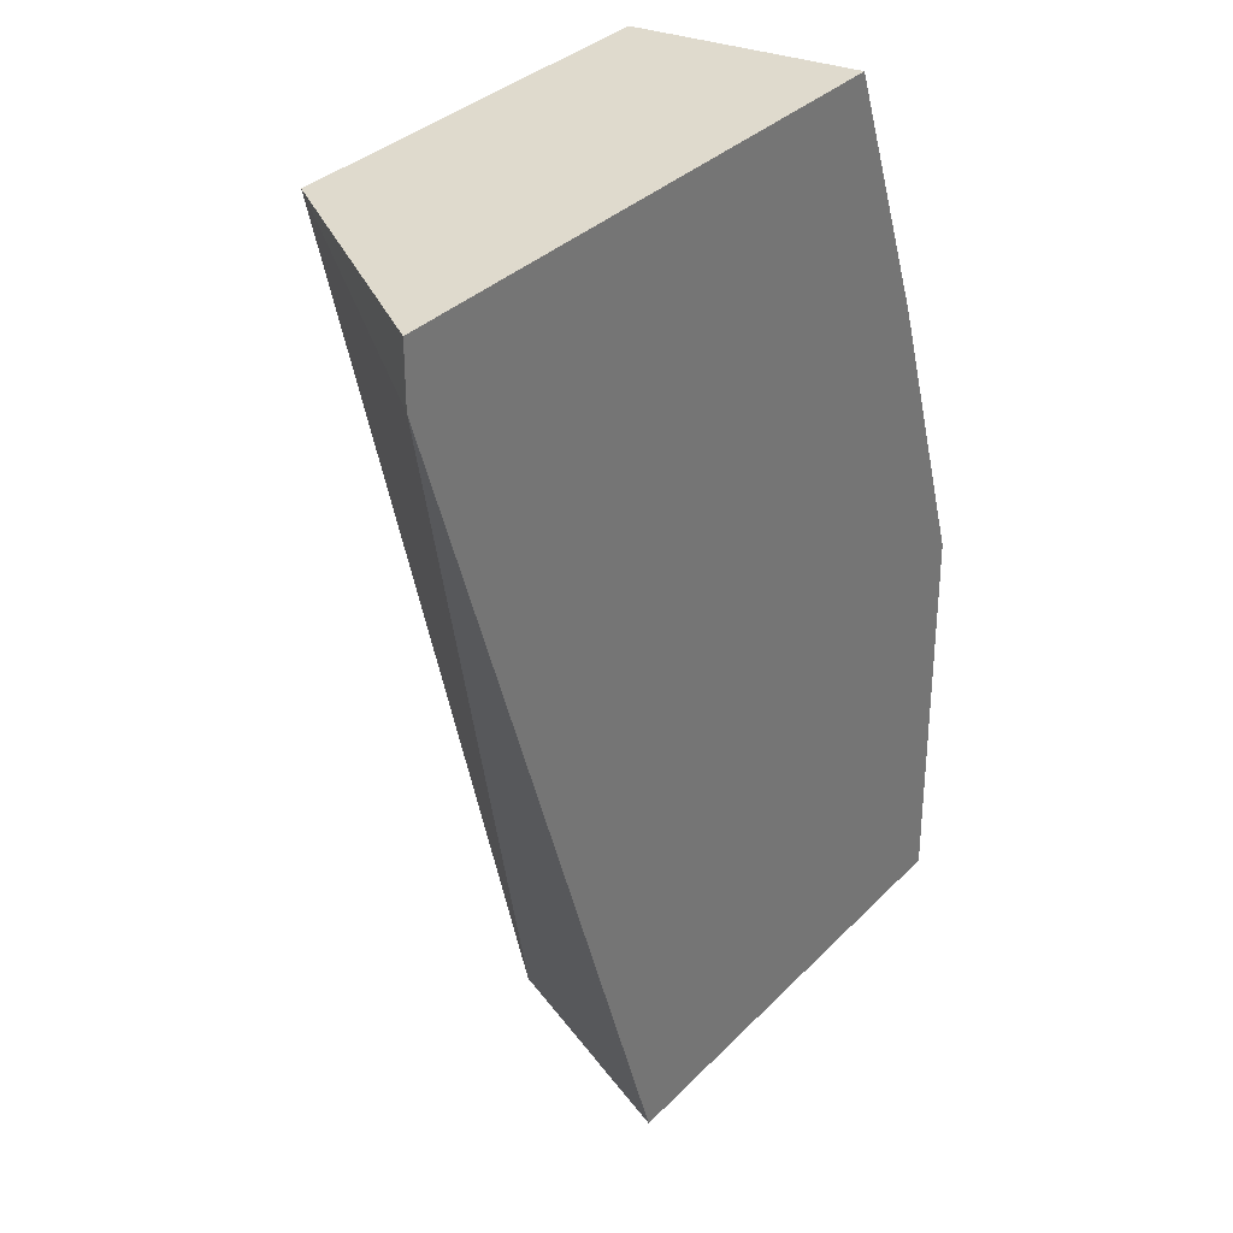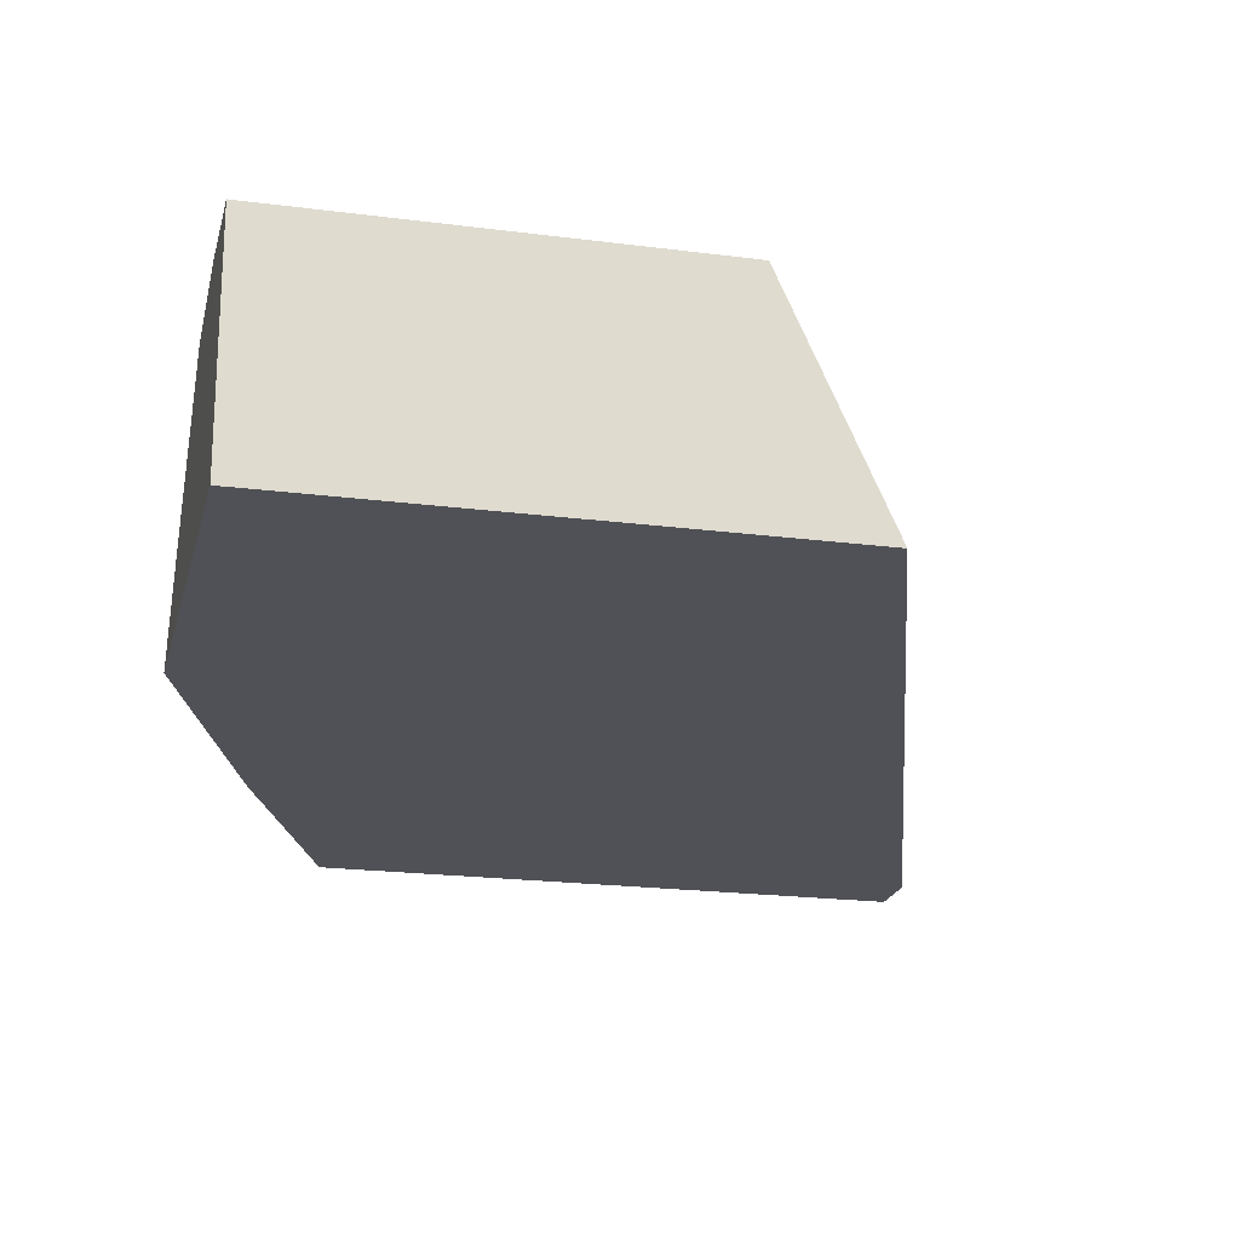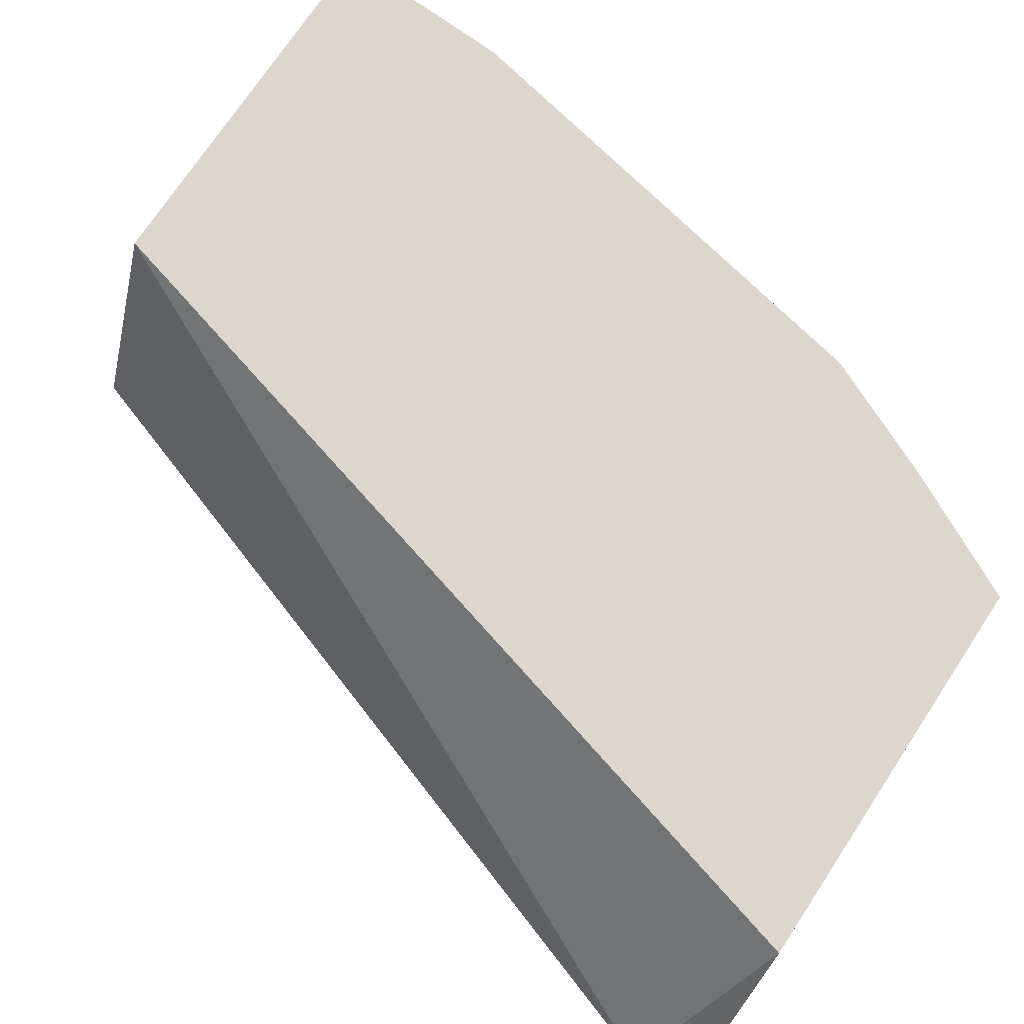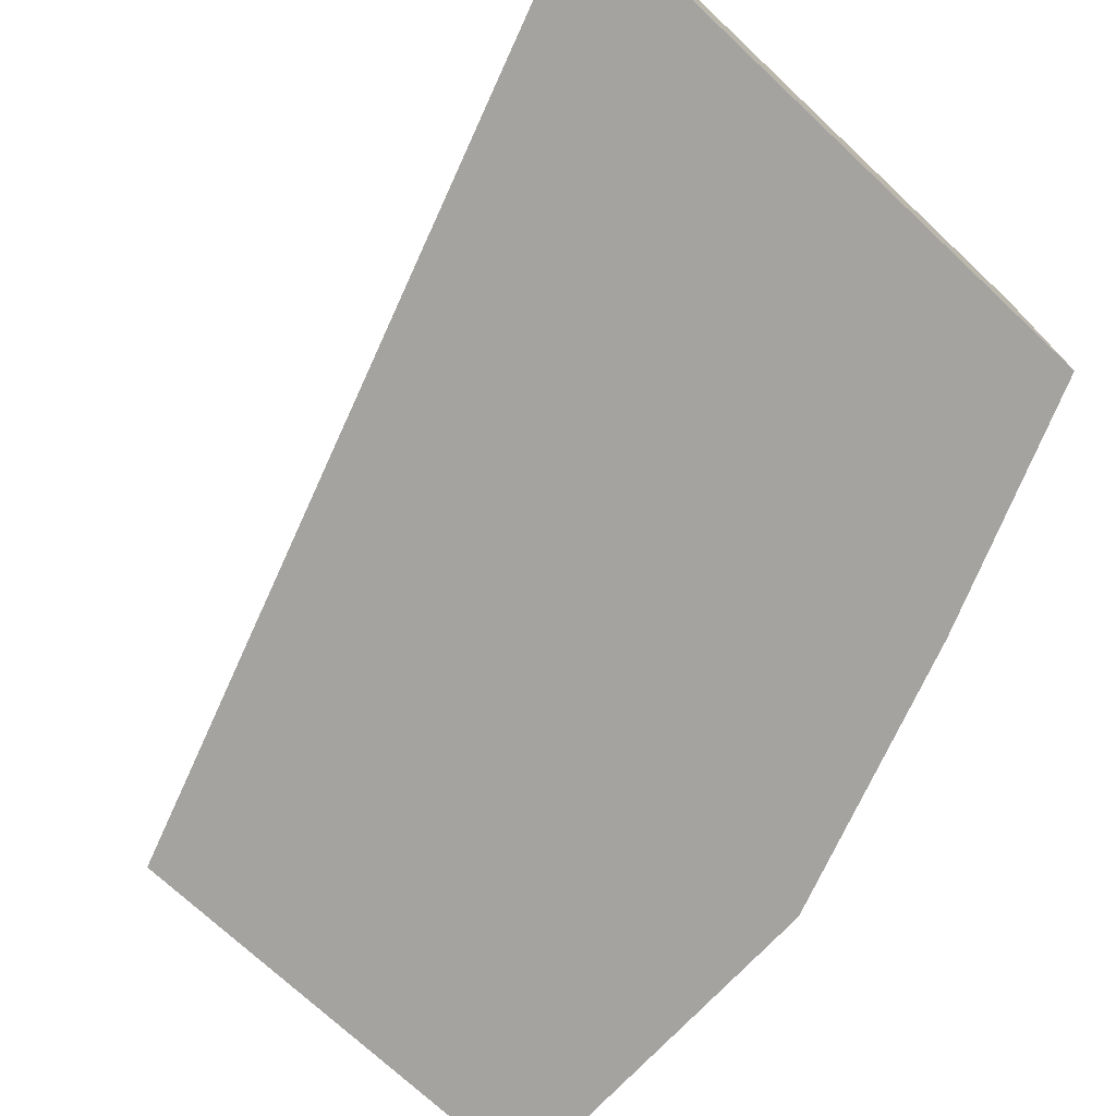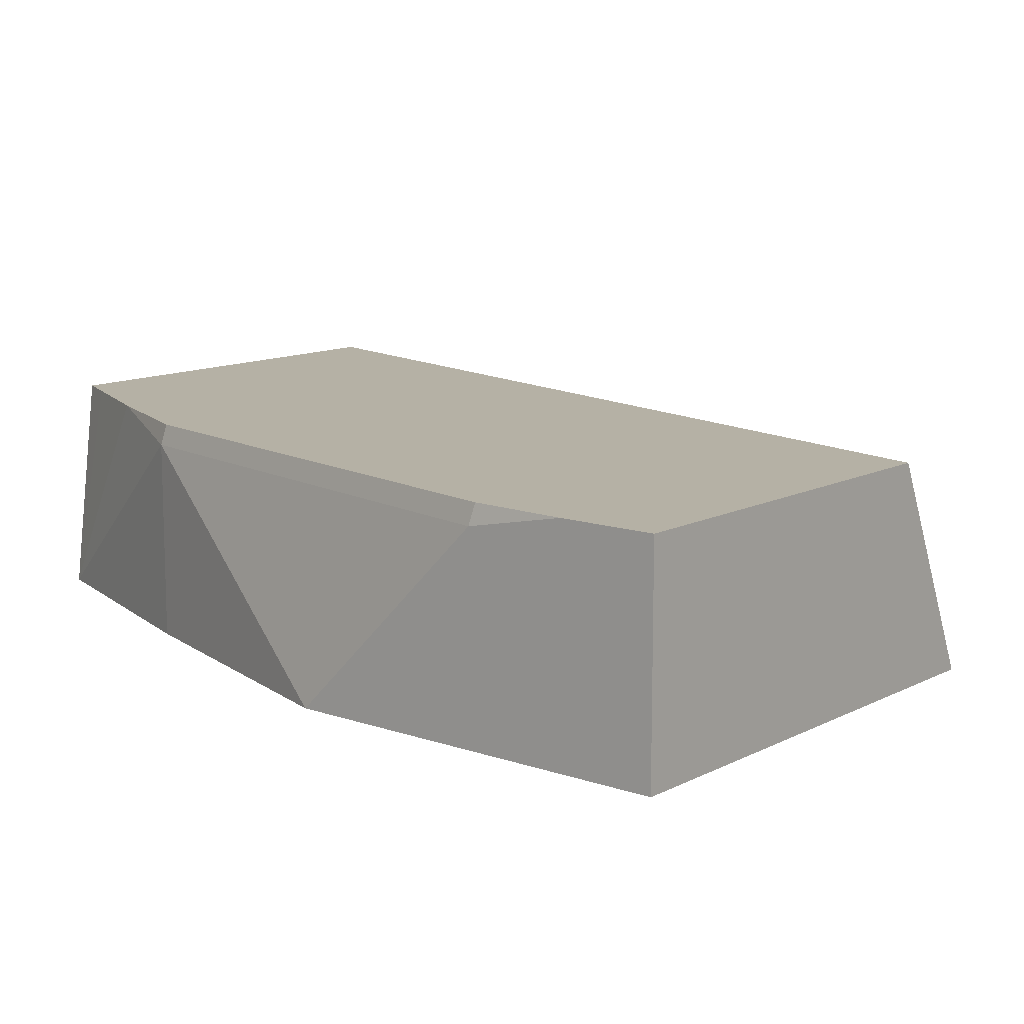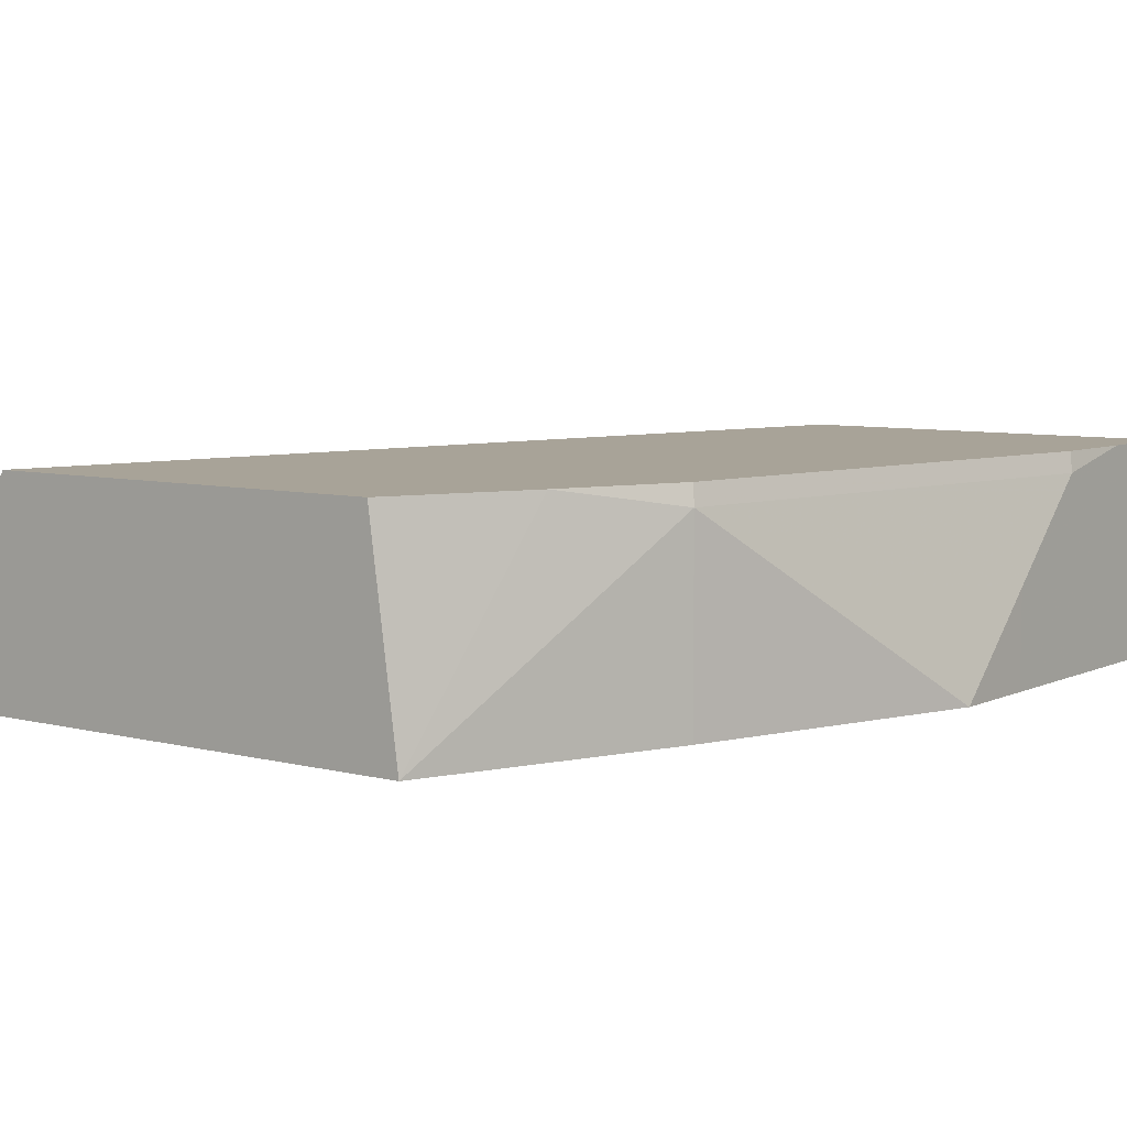
<metadata>
{"format":"obj","ext":"obj","renderer":"f3d","projection":"perspective","resolution":1024,"background":"white","views":[{"elev":32.8,"azim":-54.0,"up":"+Z"},{"elev":-20.5,"azim":166.7,"up":"+Y"},{"elev":73.4,"azim":-56.5,"up":"+Y"},{"elev":-73.0,"azim":-43.1,"up":"+Y"},{"elev":11.8,"azim":129.6,"up":"+Y"},{"elev":6.9,"azim":37.0,"up":"+Y"}]}
</metadata>
<code>
v 0.7161 -0.5293 0.09341
v 0.7161 -0.5603 0.1245
v 0.7161 -0.5603 0.09341
v 0.7161 -0.4982 0.0623
v 0.6849 -0.4982 0.2179
v 0.6849 -0.5603 0.2179
v 0.7161 -0.5603 0.001473
v 0.7161 -0.4917 0.03116
v 0.7148 -0.4917 0.06098
v 0.6836 -0.4917 0.2166
v 0.6662 -0.4917 0.2555
v 0.6538 -0.5603 0.299
v 0.7158 -0.5603 0.001414
v 0.7161 -0.559 0.001414
v 0.7161 -0.4917 0.001414
v 0.6506 -0.4917 0.2867
v 0.6444 -0.4917 0.299
v 0.4672 -0.5603 0.299
v 0.5606 -0.5603 0.001414
v 0.5916 -0.4917 0.001414
v 0.5121 -0.4917 0.299
v 0.4672 -0.5603 0.2804
f 7 13 14
f 8 10 9
f 8 20 21
f 8 21 17
f 8 17 16
f 8 16 11
f 8 11 10
f 8 15 20
f 19 22 20
f 12 16 17
f 12 17 21
f 12 21 18
f 13 19 20
f 13 20 15
f 13 15 14
f 18 21 22
f 5 12 6
f 20 22 21
f 11 16 12
f 5 11 12
f 2 6 12
f 4 10 5
f 5 10 11
f 1 2 3
f 1 3 7
f 1 7 14
f 1 14 15
f 1 8 4
f 1 4 5
f 1 5 2
f 1 15 8
f 2 12 18
f 2 5 6
f 4 8 9
f 2 7 3
f 2 13 7
f 4 9 10
f 2 22 19
f 2 18 22
f 2 19 13

</code>
